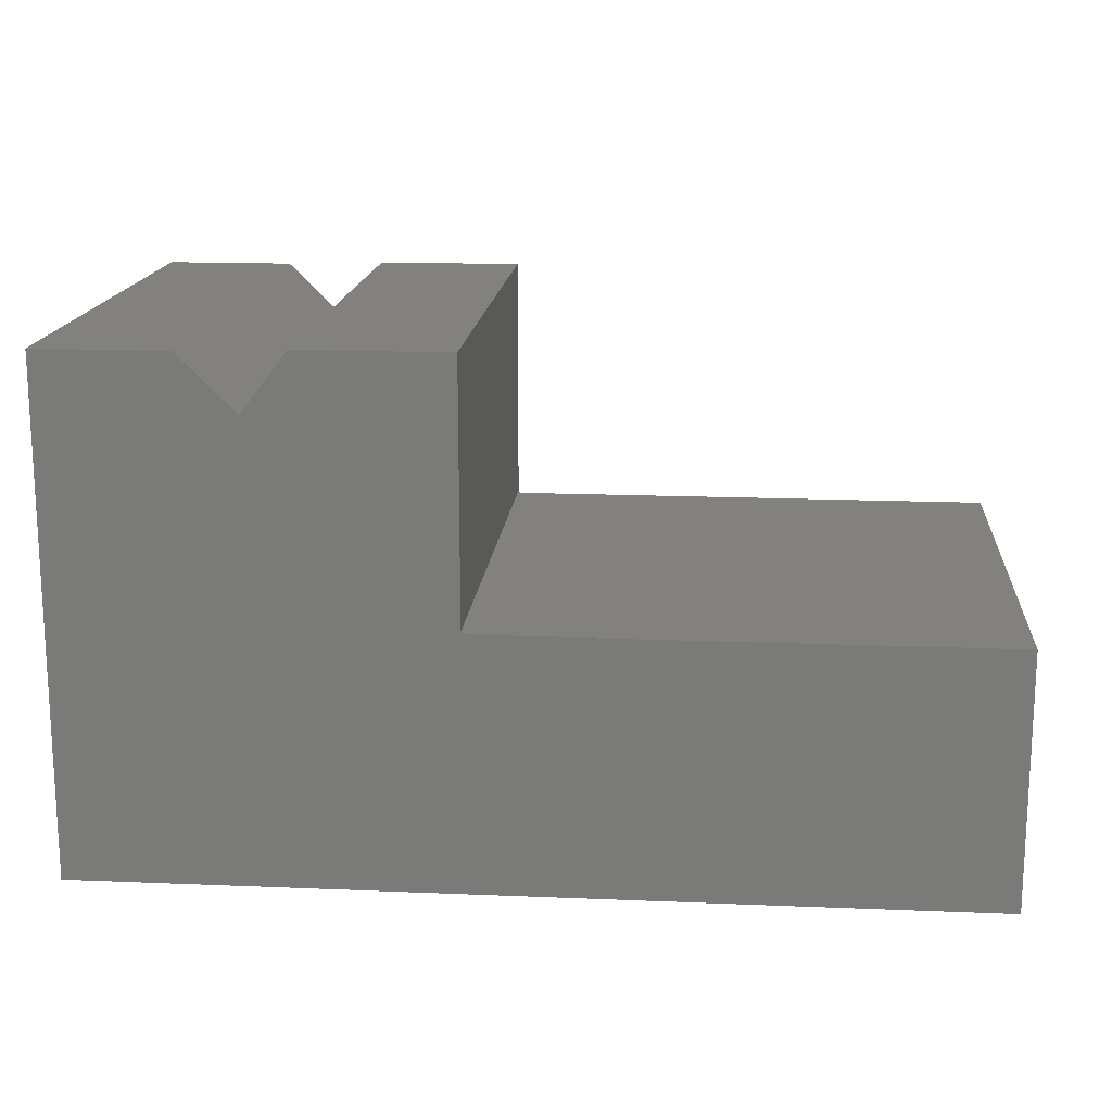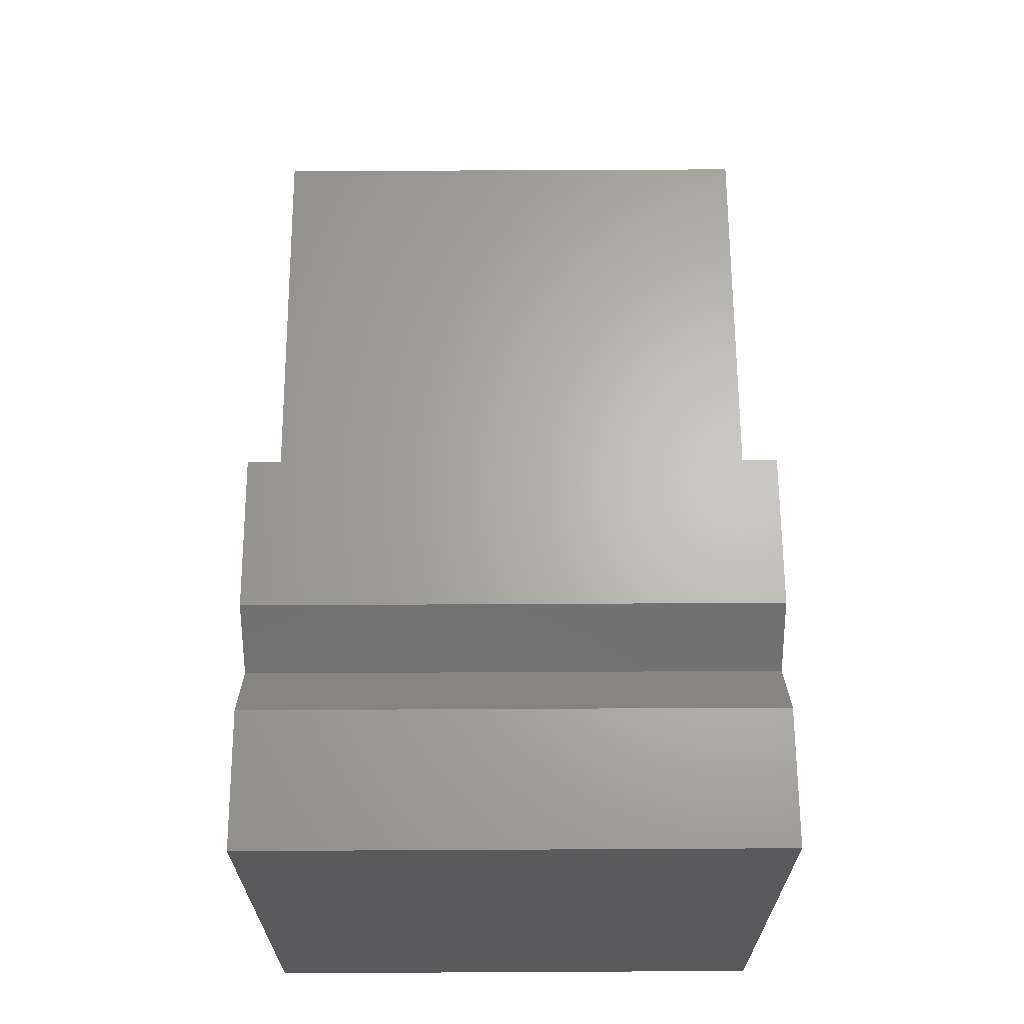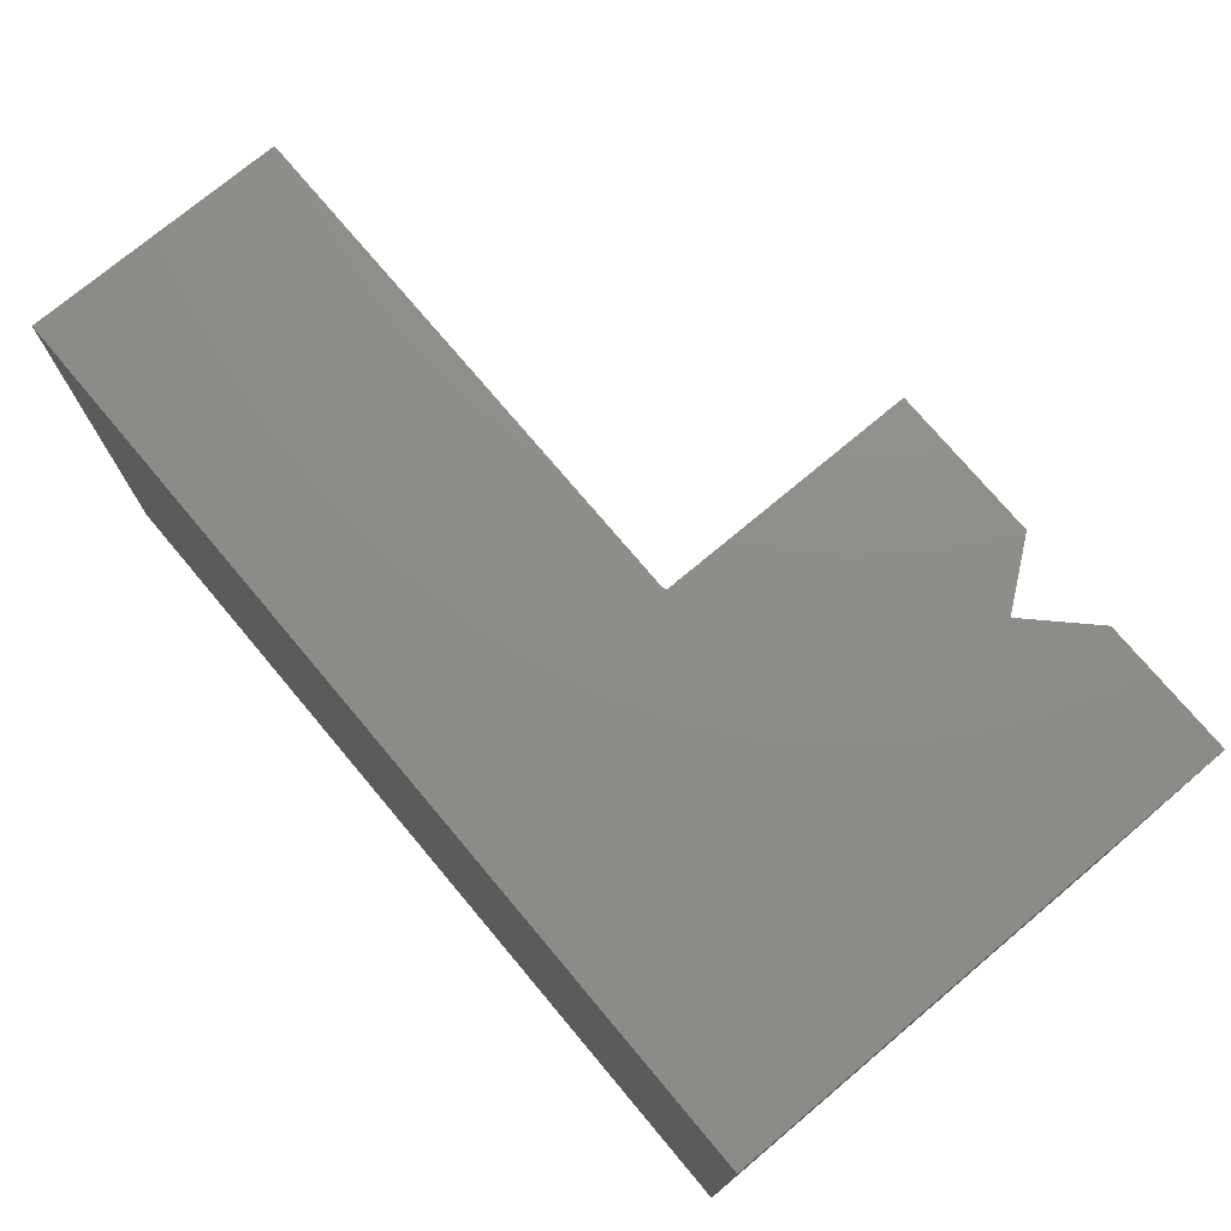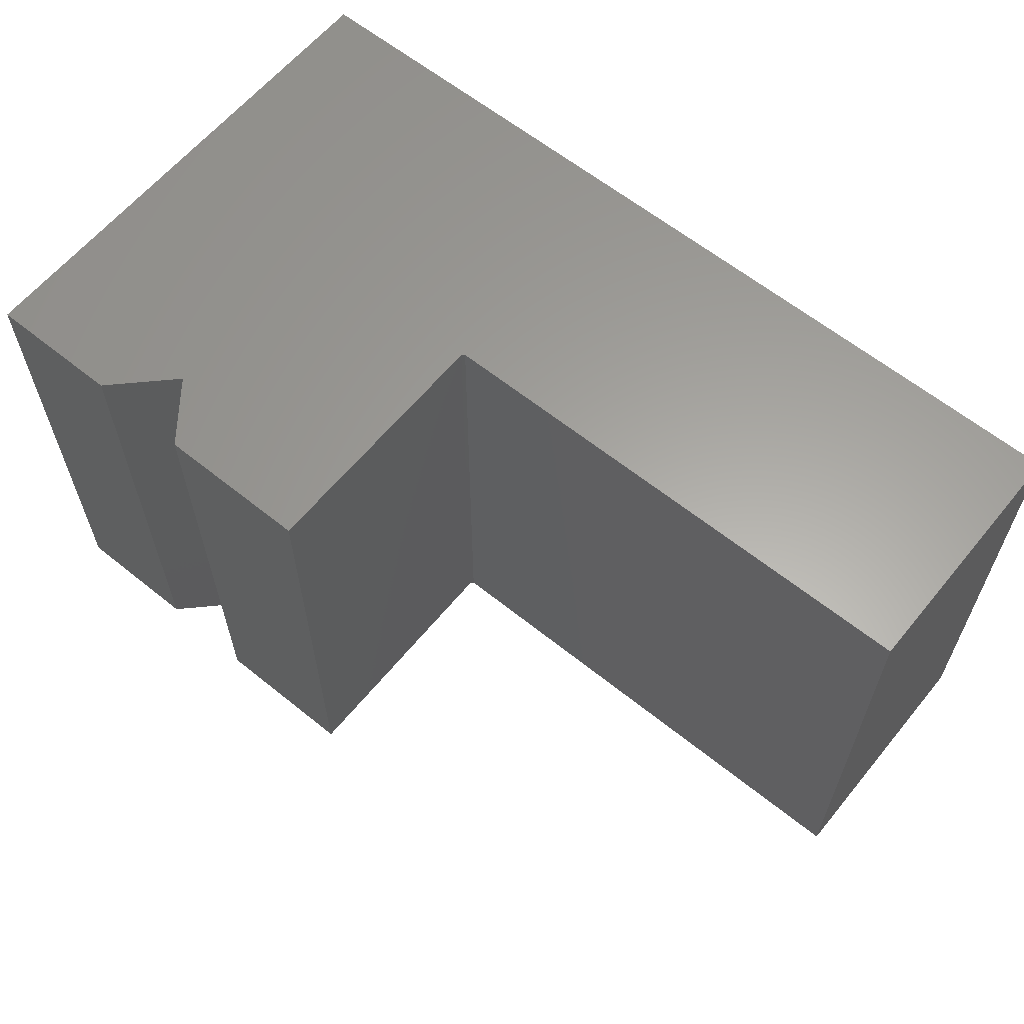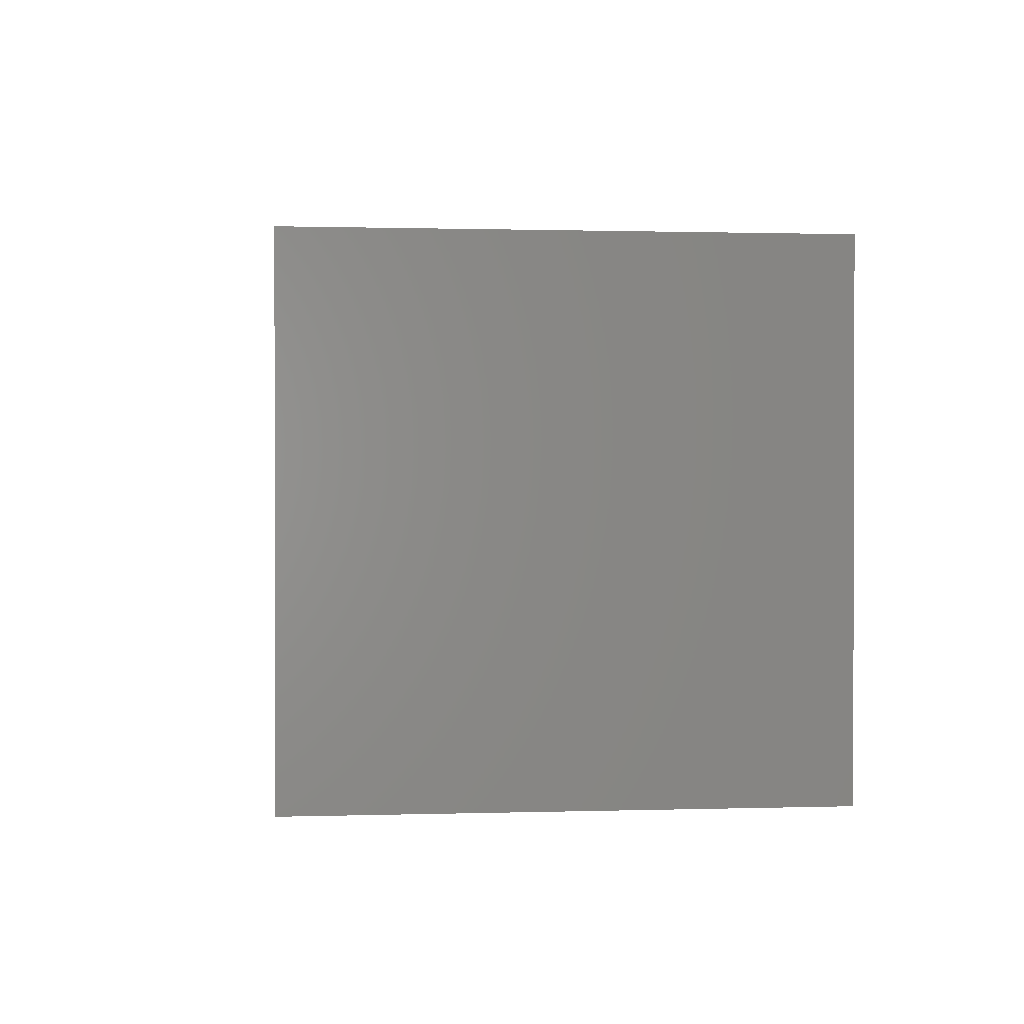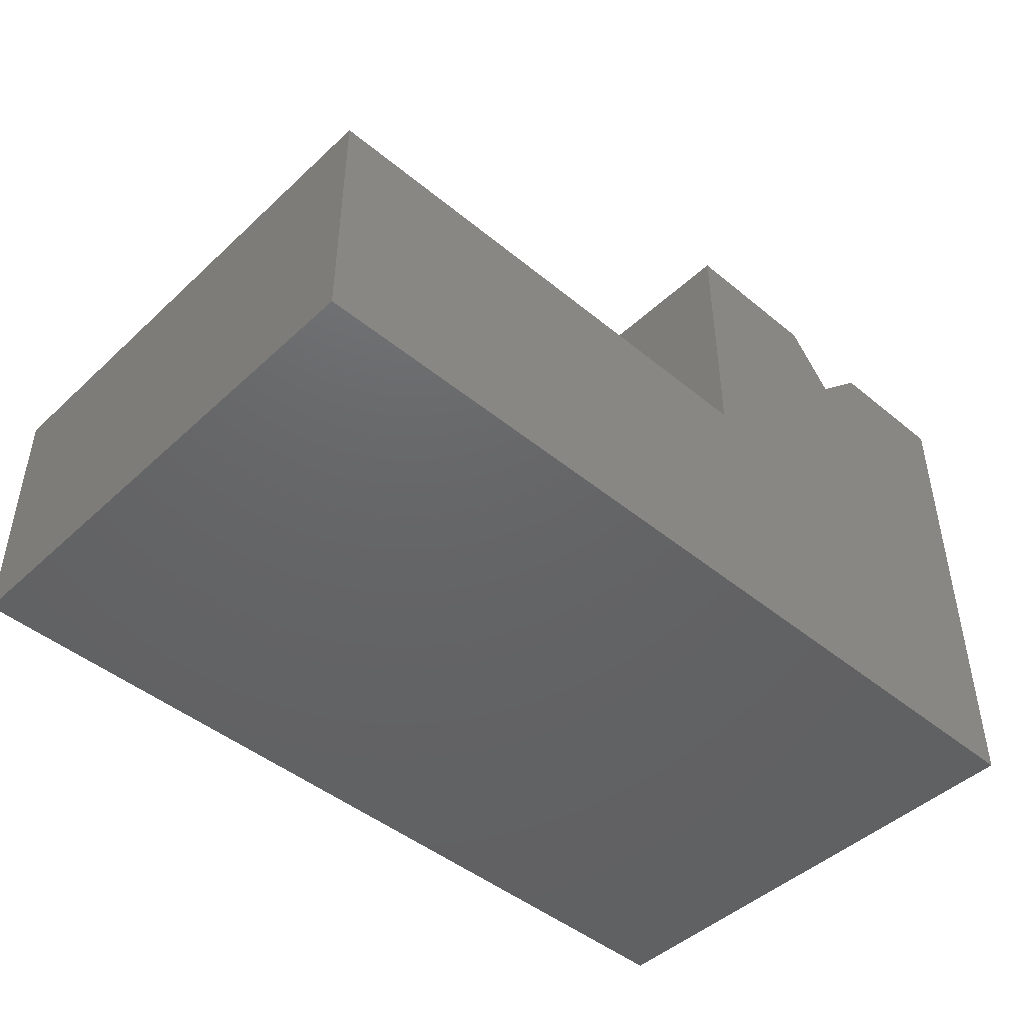
<metadata>
{"format":"stl","ext":"stl","renderer":"f3d","projection":"perspective","resolution":1024,"background":"white","views":[{"elev":16.1,"azim":4.9,"up":"+Z"},{"elev":65.2,"azim":-90.3,"up":"+Z"},{"elev":74.6,"azim":-130.0,"up":"+Y"},{"elev":61.8,"azim":39.3,"up":"+Y"},{"elev":0.9,"azim":-96.4,"up":"+Z"},{"elev":-45.9,"azim":136.7,"up":"+Z"}]}
</metadata>
<code>
# stl→obj: 20 verts, 36 faces
v -0.6875 0 -0.4062
v -0.6875 4.141e-17 0.3398
v -0.4941 6.289e-17 0.3398
v -0.4108 6.751e-17 0.2565
v -0.125 8.338e-17 -0.02928
v -0.1211 8.36e-17 -0.03322
v 0.625 1.664e-16 -0.03322
v 0.625 1.457e-16 -0.4062
v -0.3438 7.98e-17 0.3438
v -0.125 1.041e-16 0.3438
v -0.6875 -0.75 -0.4062
v 0.625 -0.75 -0.4062
v 0.625 -0.75 -0.03322
v -0.1211 -0.75 -0.03322
v -0.125 -0.75 -0.02928
v -0.4108 -0.75 0.2565
v -0.4941 -0.75 0.3398
v -0.6875 -0.75 0.3398
v -0.3438 -0.75 0.3438
v -0.125 -0.75 0.3438
f 1 2 3
f 1 3 4
f 1 4 5
f 1 5 6
f 1 6 7
f 1 7 8
f 4 9 5
f 5 9 10
f 11 12 13
f 11 13 14
f 11 14 15
f 11 15 16
f 11 16 17
f 11 17 18
f 16 15 19
f 19 15 20
f 7 6 13
f 13 6 14
f 3 2 17
f 17 2 18
f 8 7 12
f 12 7 13
f 2 1 18
f 18 1 11
f 11 1 12
f 12 1 8
f 10 9 20
f 20 9 19
f 6 5 14
f 14 5 15
f 4 3 16
f 16 3 17
f 5 10 15
f 15 10 20
f 19 9 16
f 16 9 4

</code>
